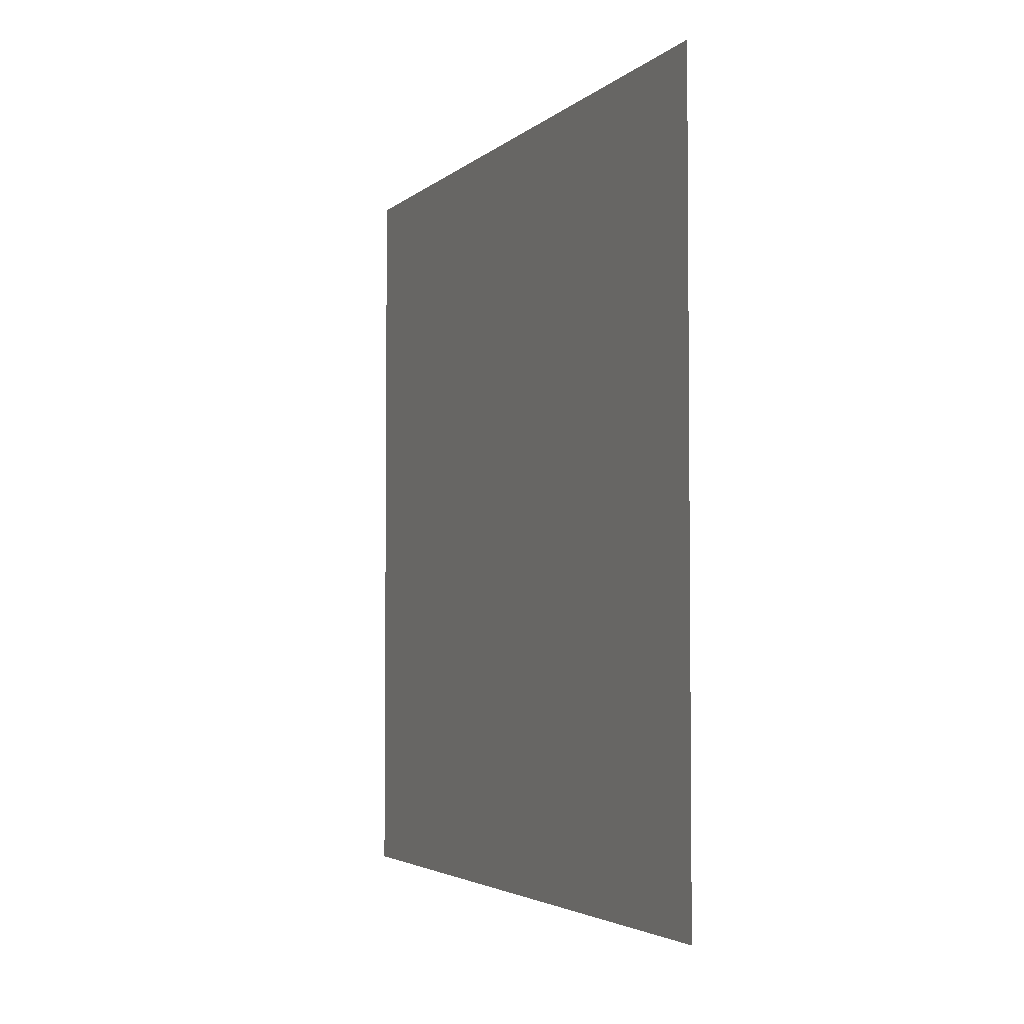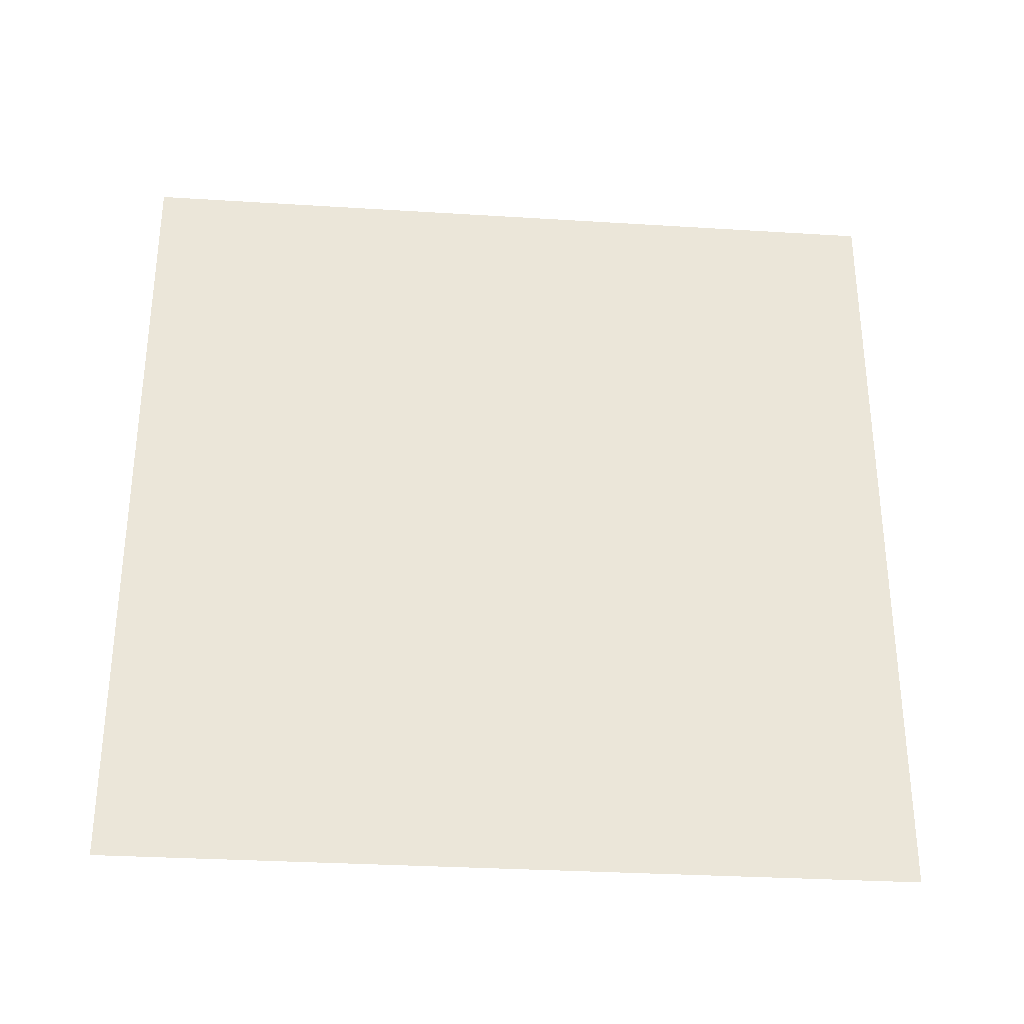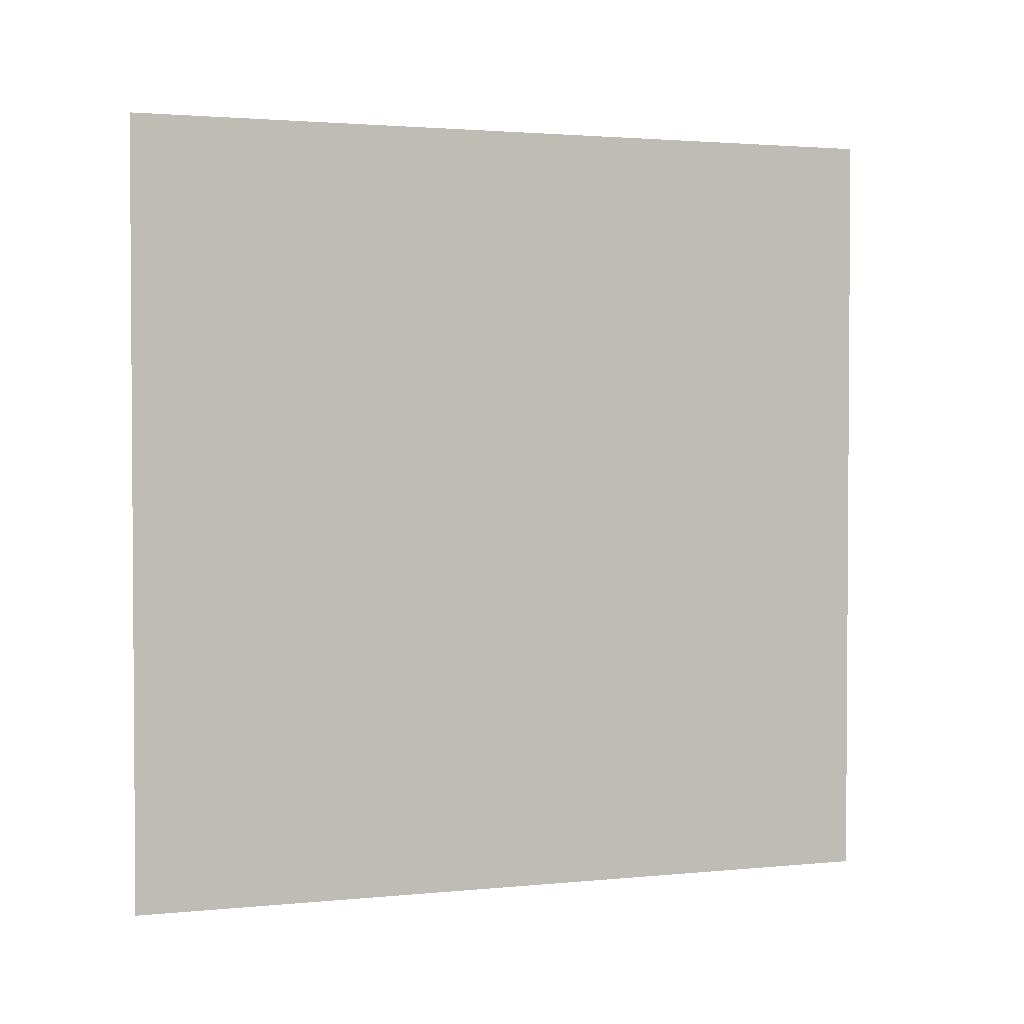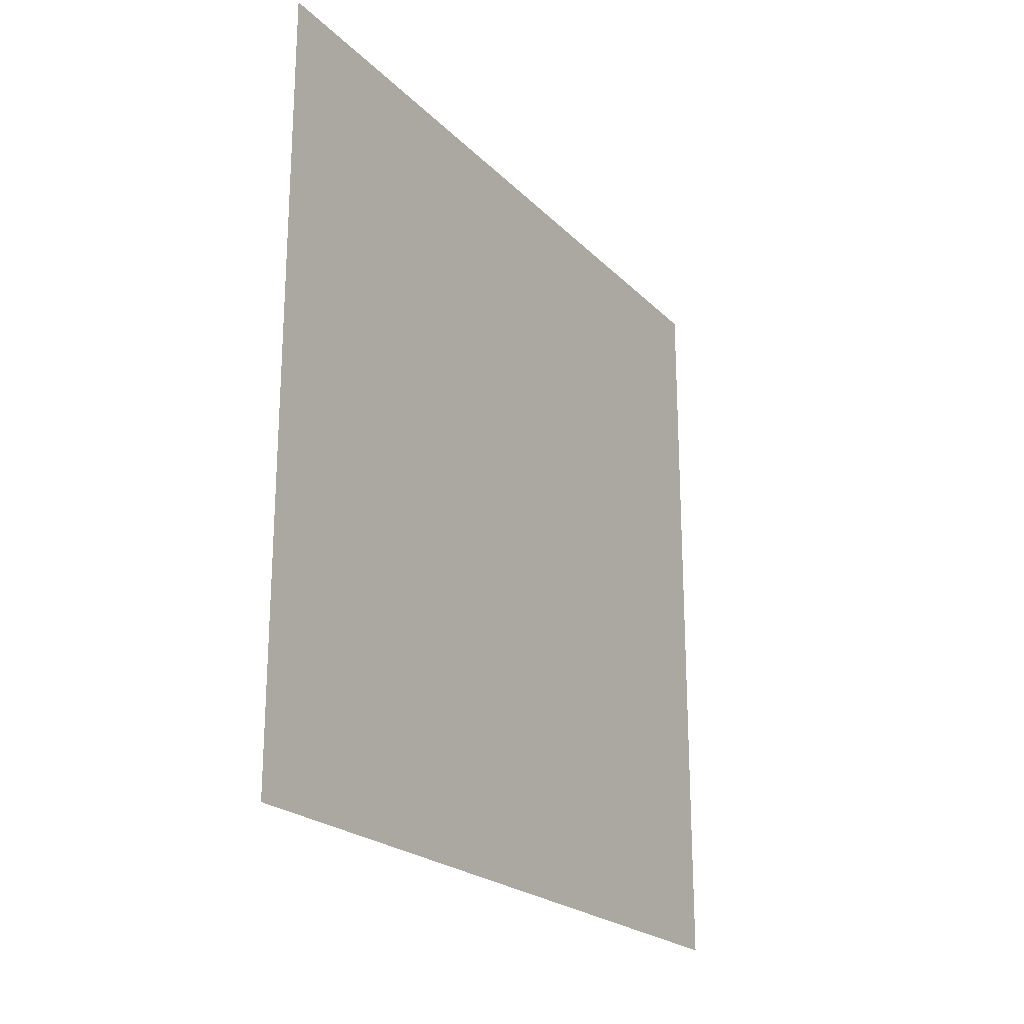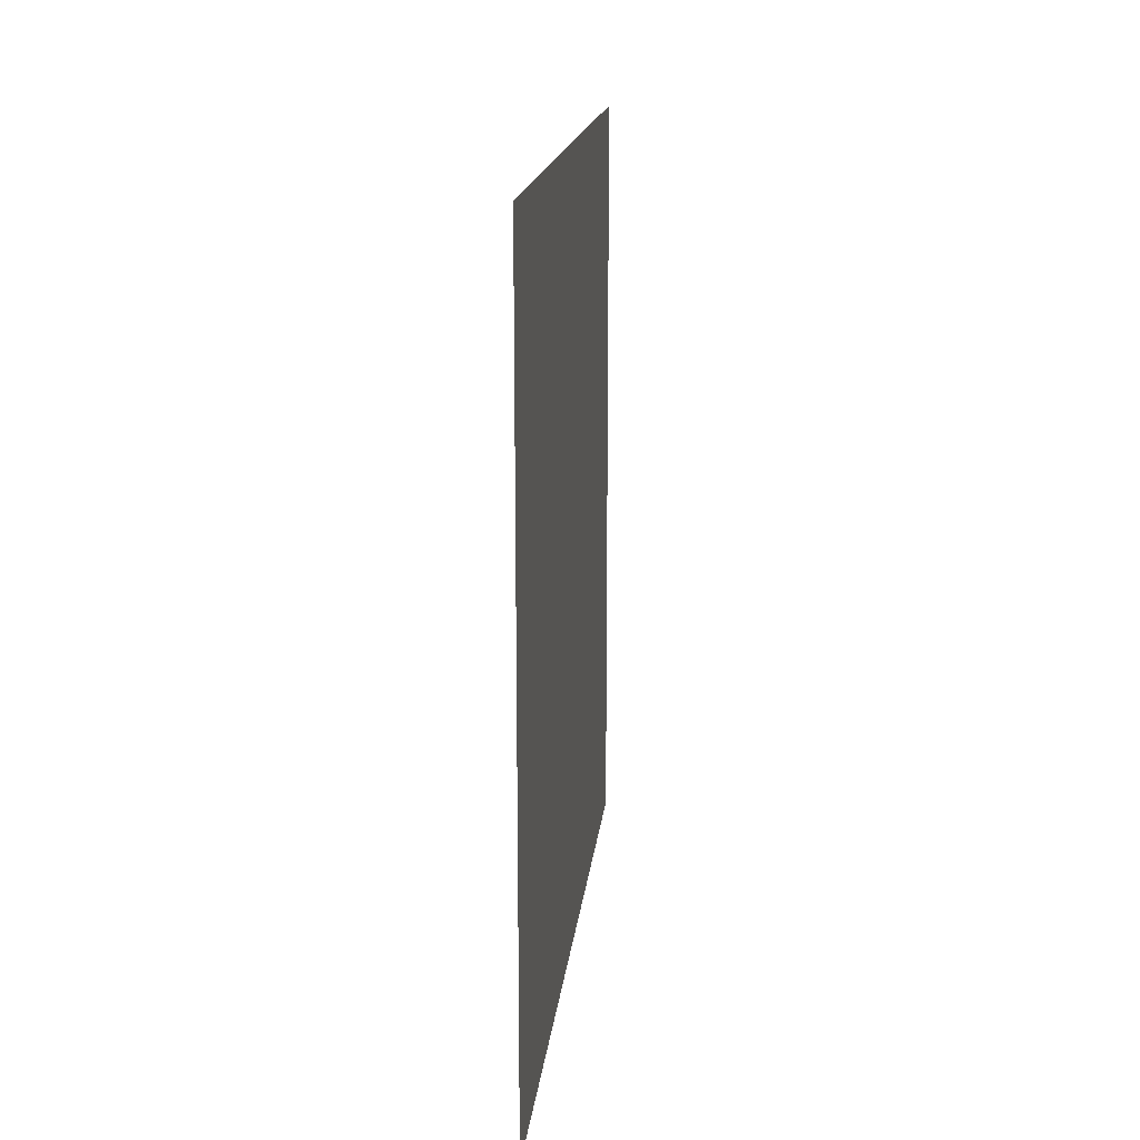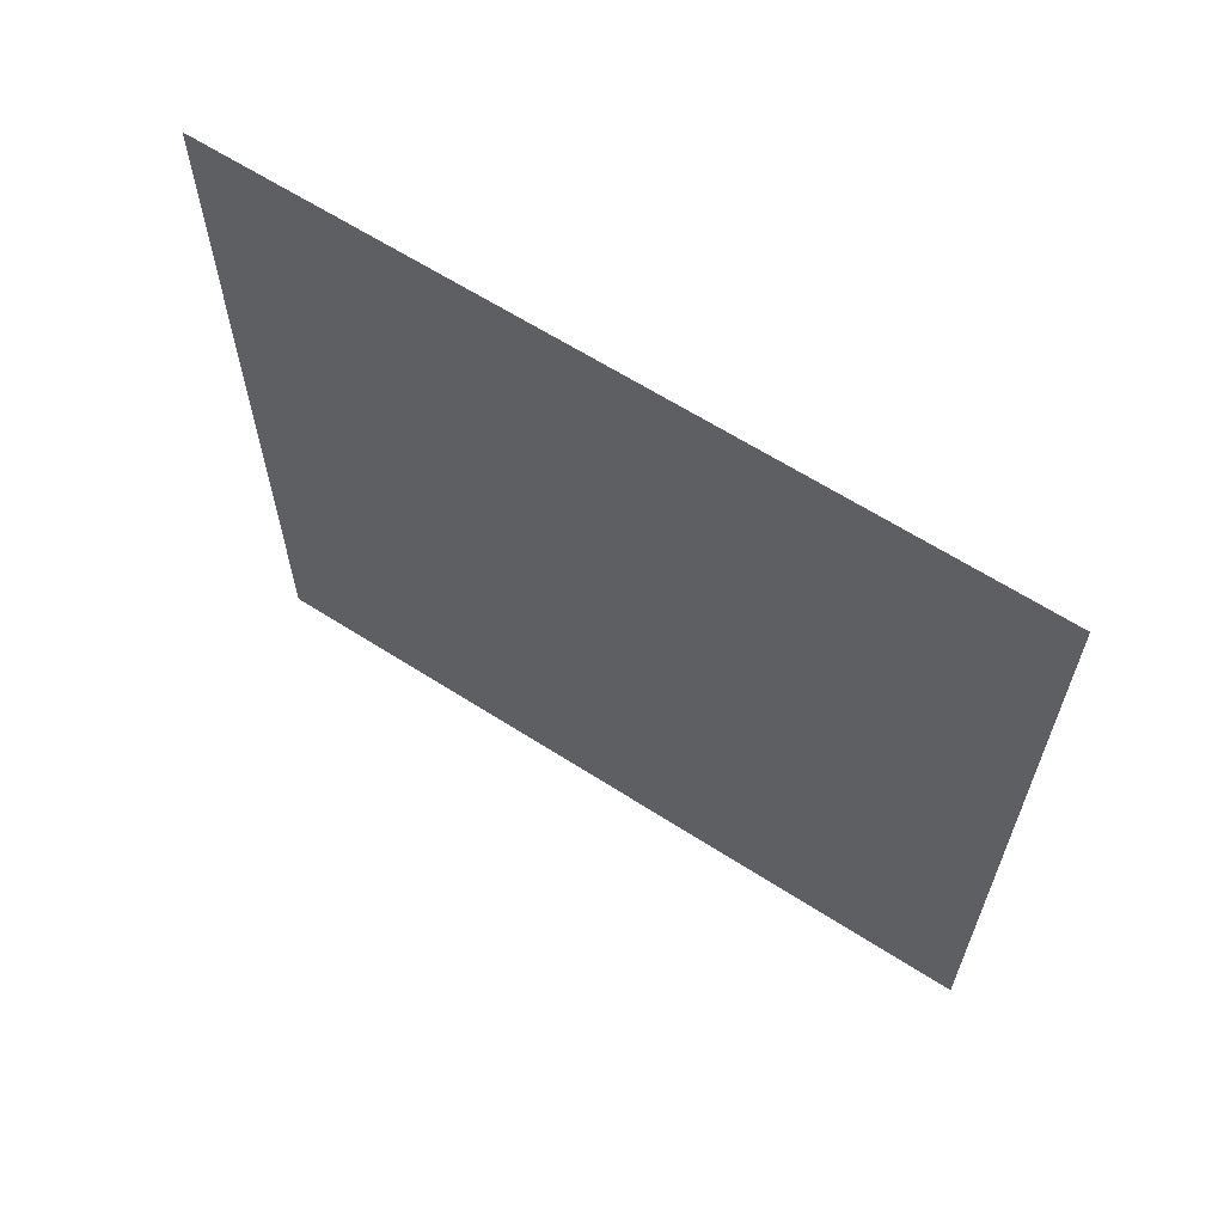
<metadata>
{"format":"obj","ext":"obj","renderer":"f3d","projection":"perspective","resolution":1024,"background":"white","views":[{"elev":-3.5,"azim":157.0,"up":"+Y"},{"elev":-31.2,"azim":-95.1,"up":"+Z"},{"elev":2.2,"azim":70.7,"up":"+Y"},{"elev":-22.2,"azim":-148.5,"up":"+Z"},{"elev":16.4,"azim":-174.0,"up":"+Z"},{"elev":63.2,"azim":-57.0,"up":"+Z"}]}
</metadata>
<code>
g QuadCV
v -4.371e-08 1.911e-15 1.911e-15
v 4.371e-08 2 -8.742e-08
v -4.371e-08 2 -2
v -1.311e-07 -8.742e-08 -2
g QuadCV_0
f 3 2 1
f 4 3 1

</code>
